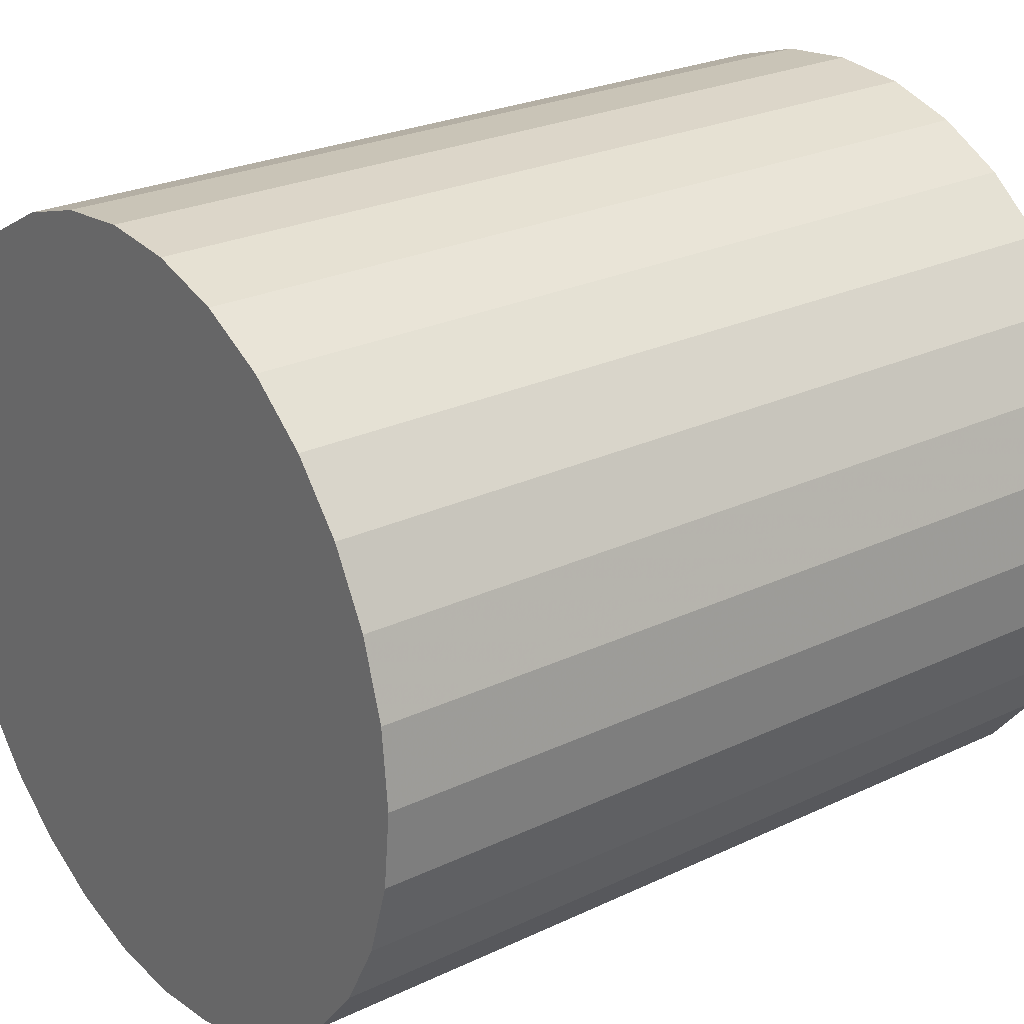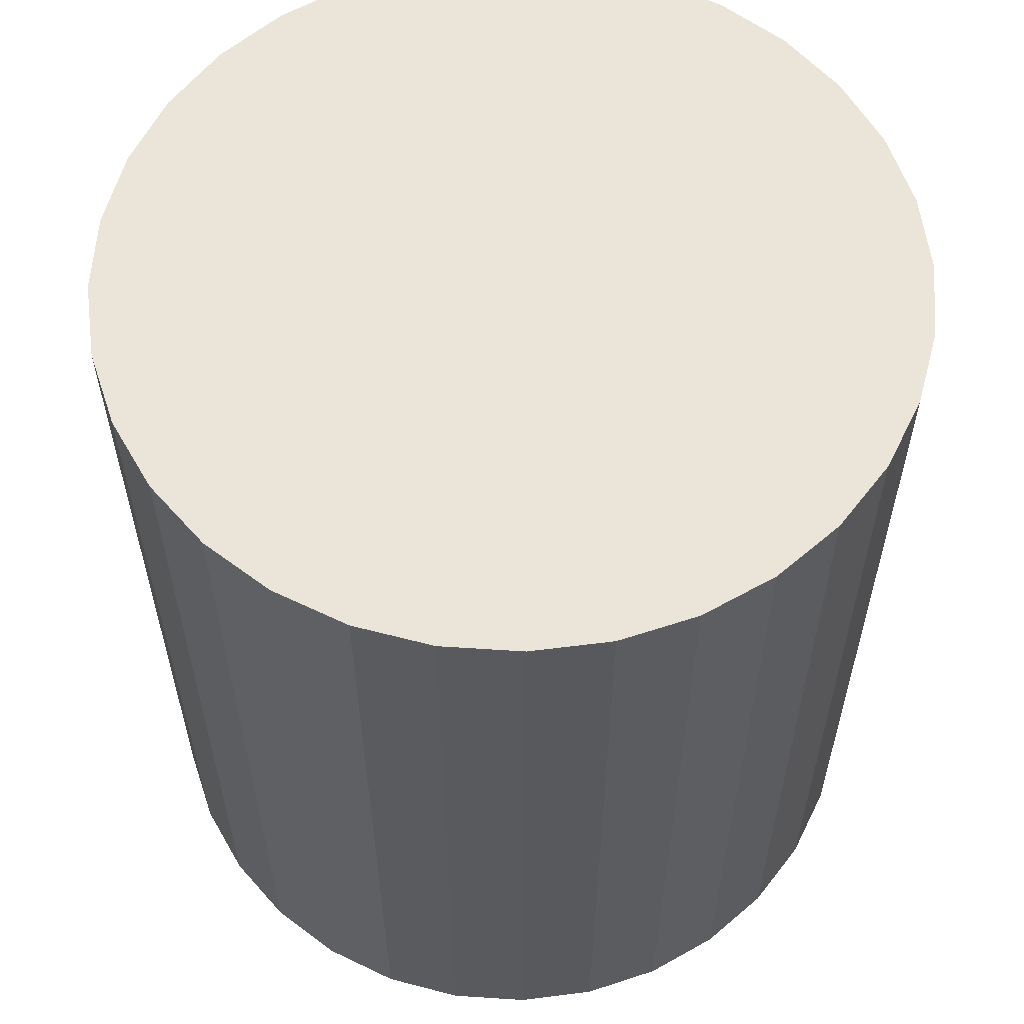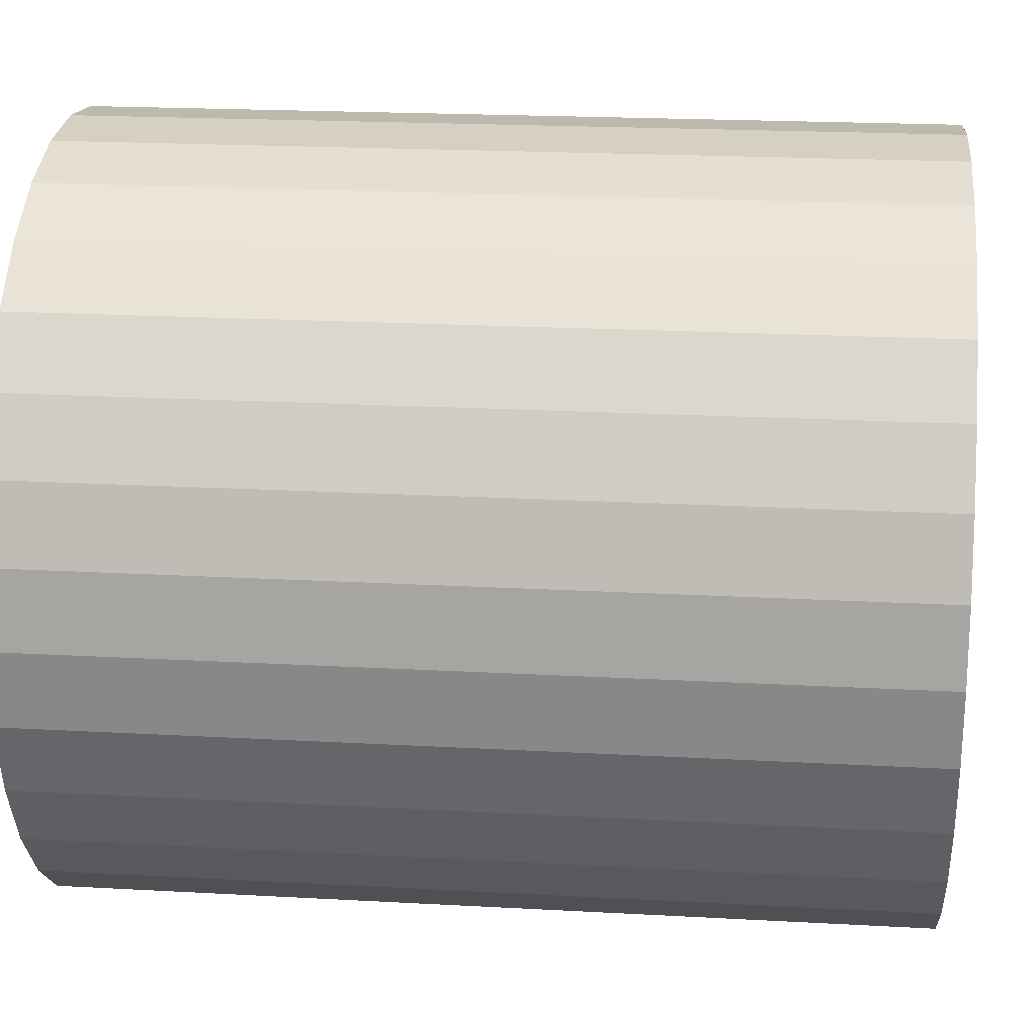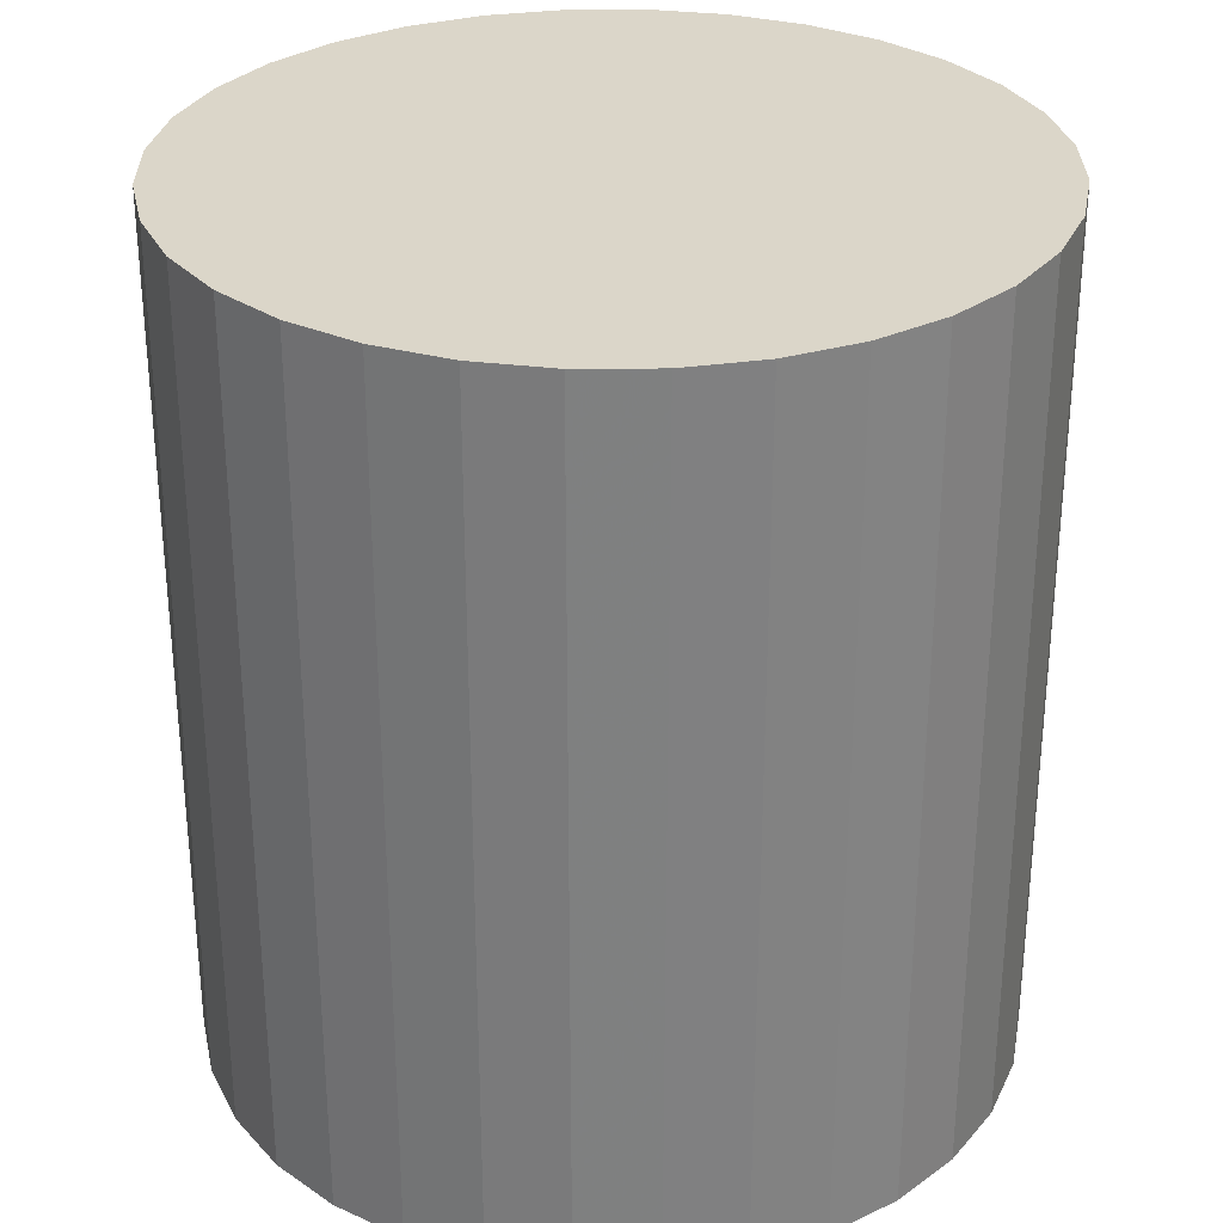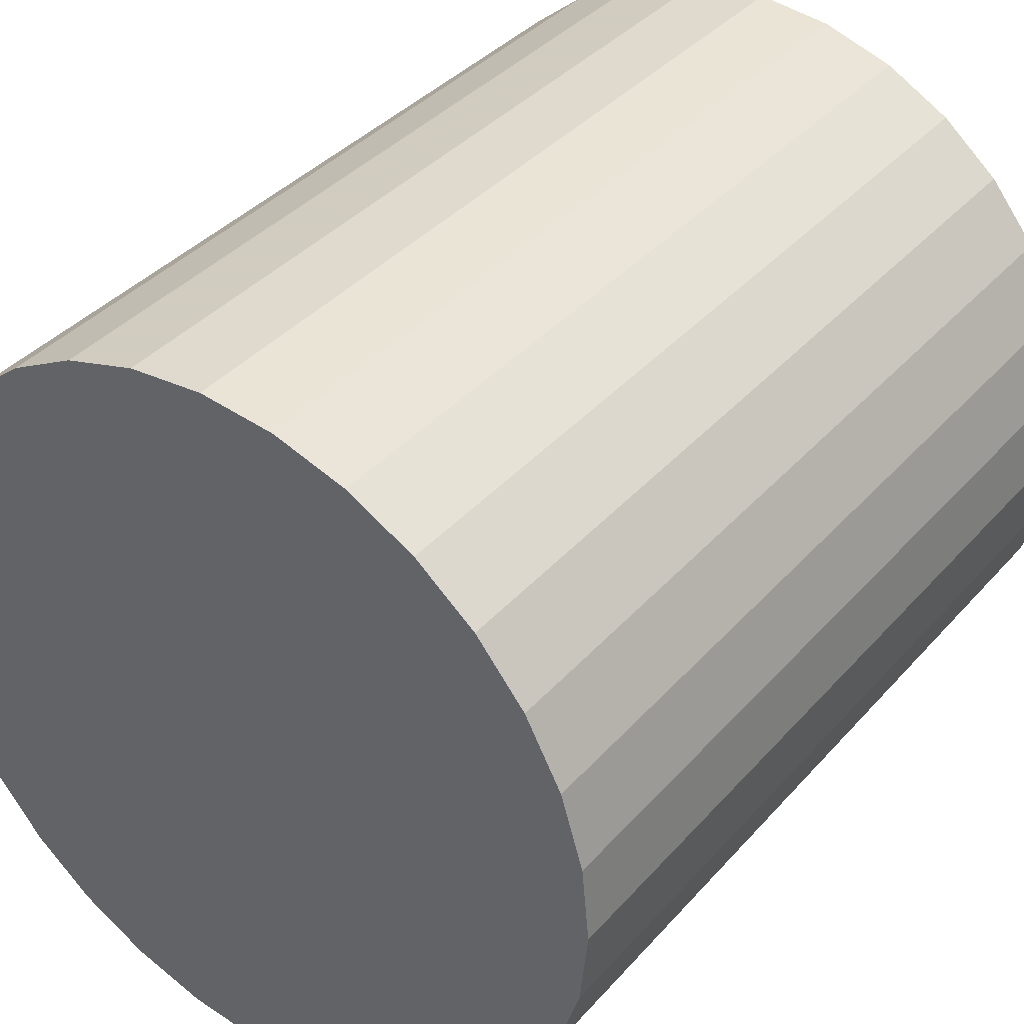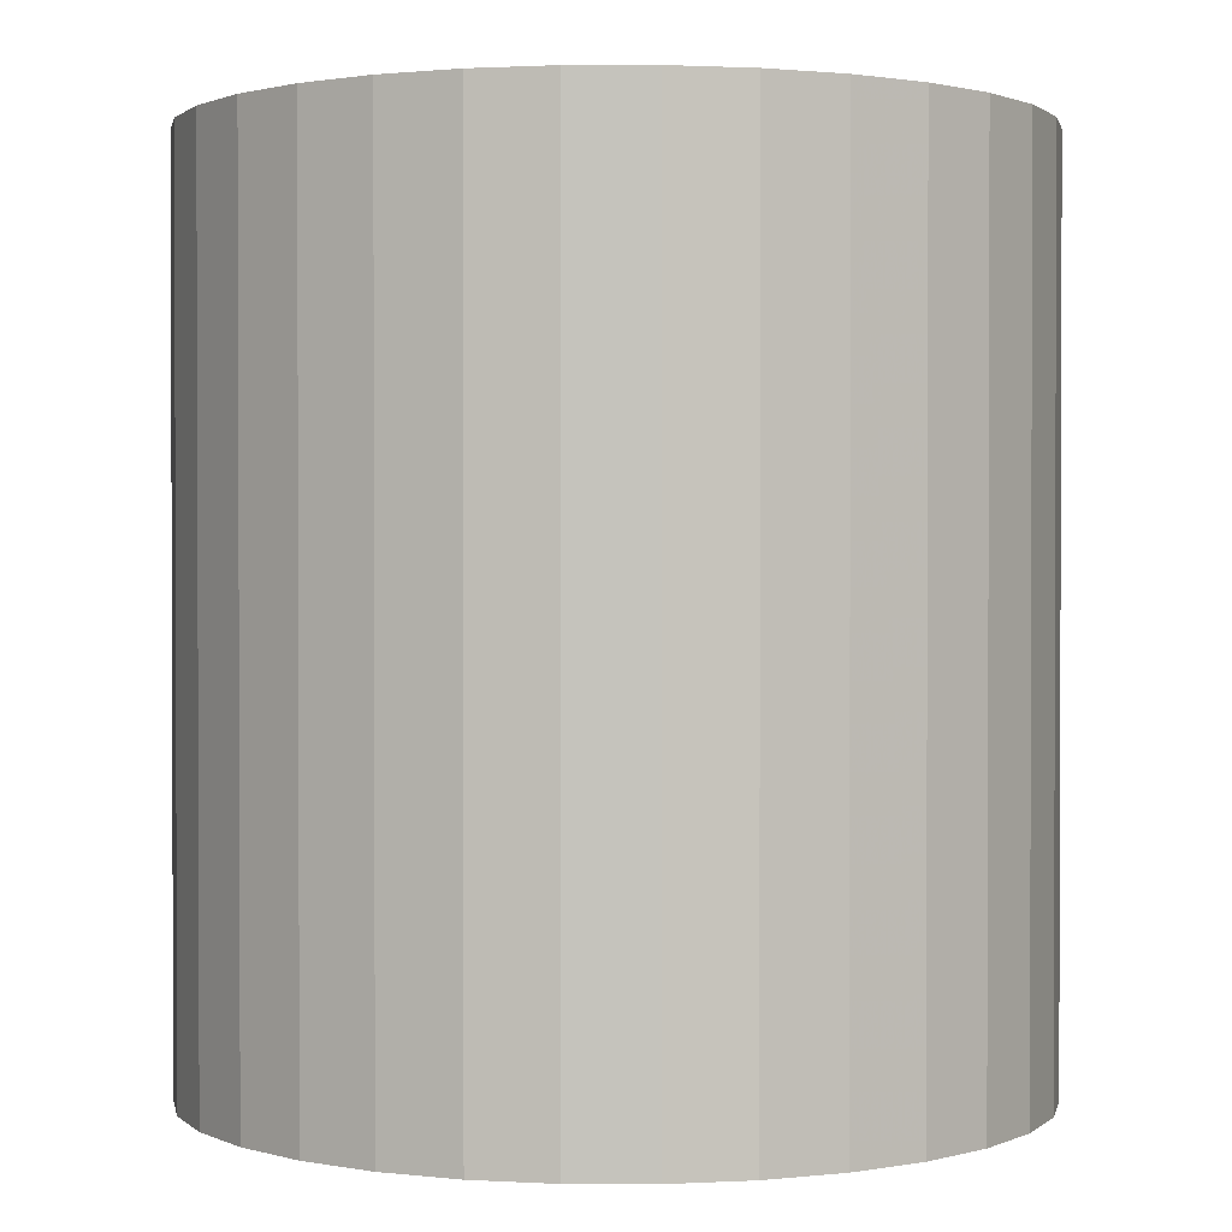
<metadata>
{"format":"obj","ext":"obj","renderer":"f3d","projection":"perspective","resolution":1024,"background":"white","views":[{"elev":25.2,"azim":52.5,"up":"+Y"},{"elev":59.2,"azim":133.2,"up":"+Z"},{"elev":20.7,"azim":95.7,"up":"+Y"},{"elev":30.1,"azim":-40.1,"up":"+Z"},{"elev":38.1,"azim":-143.7,"up":"+Y"},{"elev":1.2,"azim":-72.6,"up":"+Z"}]}
</metadata>
<code>
v 0 0 -0.03034
v 0.02789 0 -0.03034
v 0.02789 0 0.03034
v 0 0 0.03034
v 0.02735 0.00544 -0.03034
v 0.02735 0.00544 0.03034
v 0.02576 0.01067 -0.03034
v 0.02576 0.01067 0.03034
v 0.02319 0.01549 -0.03034
v 0.02319 0.01549 0.03034
v 0.01972 0.01972 -0.03034
v 0.01972 0.01972 0.03034
v 0.01549 0.02319 -0.03034
v 0.01549 0.02319 0.03034
v 0.01067 0.02576 -0.03034
v 0.01067 0.02576 0.03034
v 0.00544 0.02735 -0.03034
v 0.00544 0.02735 0.03034
v 0 0.02789 -0.03034
v 0 0.02789 0.03034
v -0.00544 0.02735 -0.03034
v -0.00544 0.02735 0.03034
v -0.01067 0.02576 -0.03034
v -0.01067 0.02576 0.03034
v -0.01549 0.02319 -0.03034
v -0.01549 0.02319 0.03034
v -0.01972 0.01972 -0.03034
v -0.01972 0.01972 0.03034
v -0.02319 0.01549 -0.03034
v -0.02319 0.01549 0.03034
v -0.02576 0.01067 -0.03034
v -0.02576 0.01067 0.03034
v -0.02735 0.00544 -0.03034
v -0.02735 0.00544 0.03034
v -0.02789 0 -0.03034
v -0.02789 0 0.03034
v -0.02735 -0.00544 -0.03034
v -0.02735 -0.00544 0.03034
v -0.02576 -0.01067 -0.03034
v -0.02576 -0.01067 0.03034
v -0.02319 -0.01549 -0.03034
v -0.02319 -0.01549 0.03034
v -0.01972 -0.01972 -0.03034
v -0.01972 -0.01972 0.03034
v -0.01549 -0.02319 -0.03034
v -0.01549 -0.02319 0.03034
v -0.01067 -0.02576 -0.03034
v -0.01067 -0.02576 0.03034
v -0.00544 -0.02735 -0.03034
v -0.00544 -0.02735 0.03034
v -0 -0.02789 -0.03034
v -0 -0.02789 0.03034
v 0.00544 -0.02735 -0.03034
v 0.00544 -0.02735 0.03034
v 0.01067 -0.02576 -0.03034
v 0.01067 -0.02576 0.03034
v 0.01549 -0.02319 -0.03034
v 0.01549 -0.02319 0.03034
v 0.01972 -0.01972 -0.03034
v 0.01972 -0.01972 0.03034
v 0.02319 -0.01549 -0.03034
v 0.02319 -0.01549 0.03034
v 0.02576 -0.01067 -0.03034
v 0.02576 -0.01067 0.03034
v 0.02735 -0.00544 -0.03034
v 0.02735 -0.00544 0.03034
f 2 1 5
f 2 5 3
f 3 5 6
f 3 6 4
f 5 1 7
f 5 7 6
f 6 7 8
f 6 8 4
f 7 1 9
f 7 9 8
f 8 9 10
f 8 10 4
f 9 1 11
f 9 11 10
f 10 11 12
f 10 12 4
f 11 1 13
f 11 13 12
f 12 13 14
f 12 14 4
f 13 1 15
f 13 15 14
f 14 15 16
f 14 16 4
f 15 1 17
f 15 17 16
f 16 17 18
f 16 18 4
f 17 1 19
f 17 19 18
f 18 19 20
f 18 20 4
f 19 1 21
f 19 21 20
f 20 21 22
f 20 22 4
f 21 1 23
f 21 23 22
f 22 23 24
f 22 24 4
f 23 1 25
f 23 25 24
f 24 25 26
f 24 26 4
f 25 1 27
f 25 27 26
f 26 27 28
f 26 28 4
f 27 1 29
f 27 29 28
f 28 29 30
f 28 30 4
f 29 1 31
f 29 31 30
f 30 31 32
f 30 32 4
f 31 1 33
f 31 33 32
f 32 33 34
f 32 34 4
f 33 1 35
f 33 35 34
f 34 35 36
f 34 36 4
f 35 1 37
f 35 37 36
f 36 37 38
f 36 38 4
f 37 1 39
f 37 39 38
f 38 39 40
f 38 40 4
f 39 1 41
f 39 41 40
f 40 41 42
f 40 42 4
f 41 1 43
f 41 43 42
f 42 43 44
f 42 44 4
f 43 1 45
f 43 45 44
f 44 45 46
f 44 46 4
f 45 1 47
f 45 47 46
f 46 47 48
f 46 48 4
f 47 1 49
f 47 49 48
f 48 49 50
f 48 50 4
f 49 1 51
f 49 51 50
f 50 51 52
f 50 52 4
f 51 1 53
f 51 53 52
f 52 53 54
f 52 54 4
f 53 1 55
f 53 55 54
f 54 55 56
f 54 56 4
f 55 1 57
f 55 57 56
f 56 57 58
f 56 58 4
f 57 1 59
f 57 59 58
f 58 59 60
f 58 60 4
f 59 1 61
f 59 61 60
f 60 61 62
f 60 62 4
f 61 1 63
f 61 63 62
f 62 63 64
f 62 64 4
f 63 1 65
f 63 65 64
f 64 65 66
f 64 66 4
f 65 1 2
f 65 2 66
f 66 2 3
f 66 3 4

</code>
